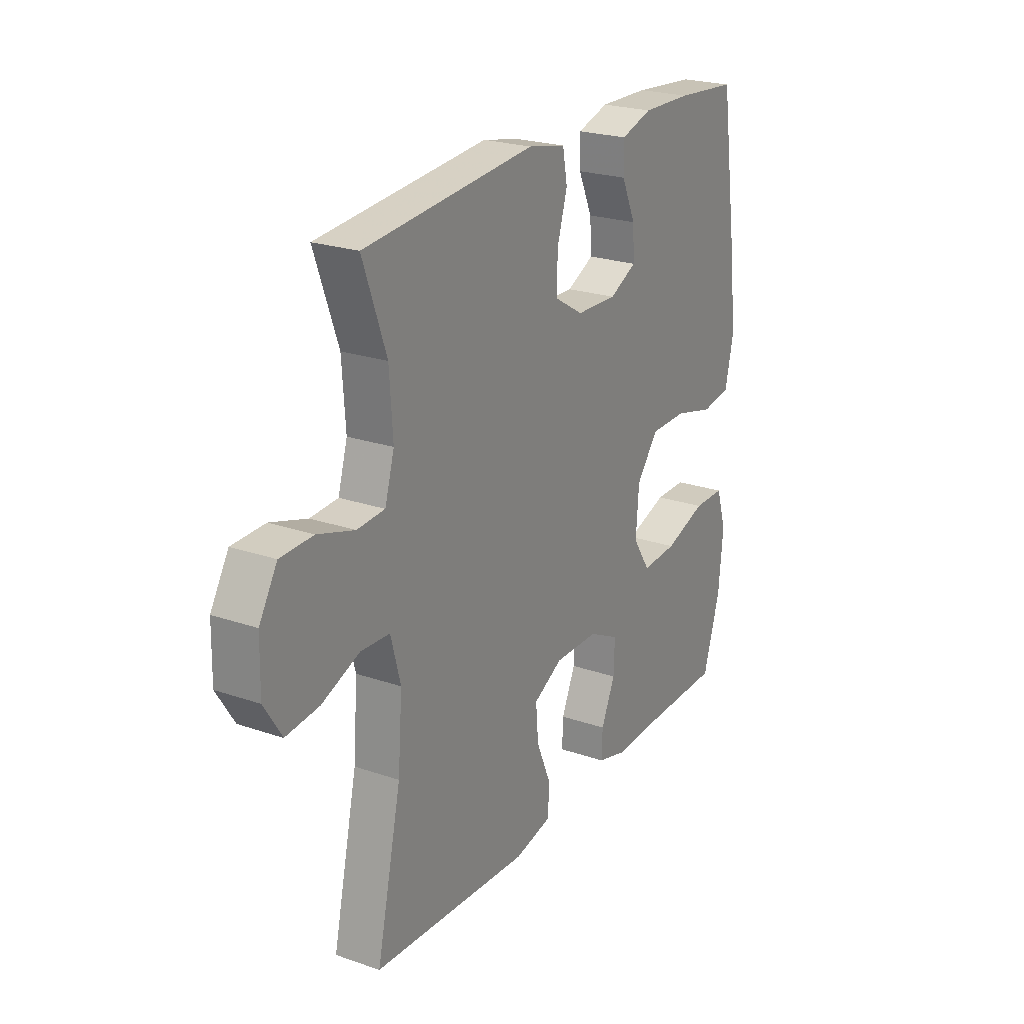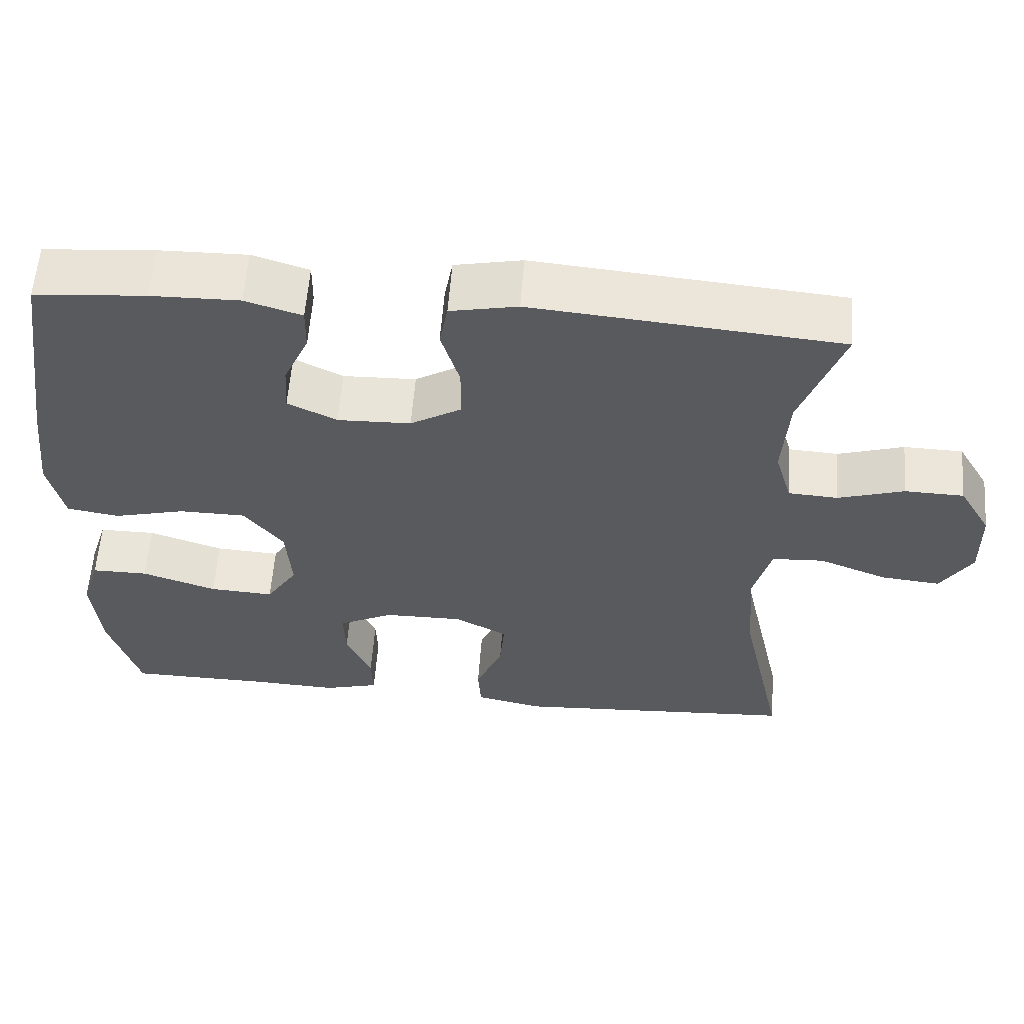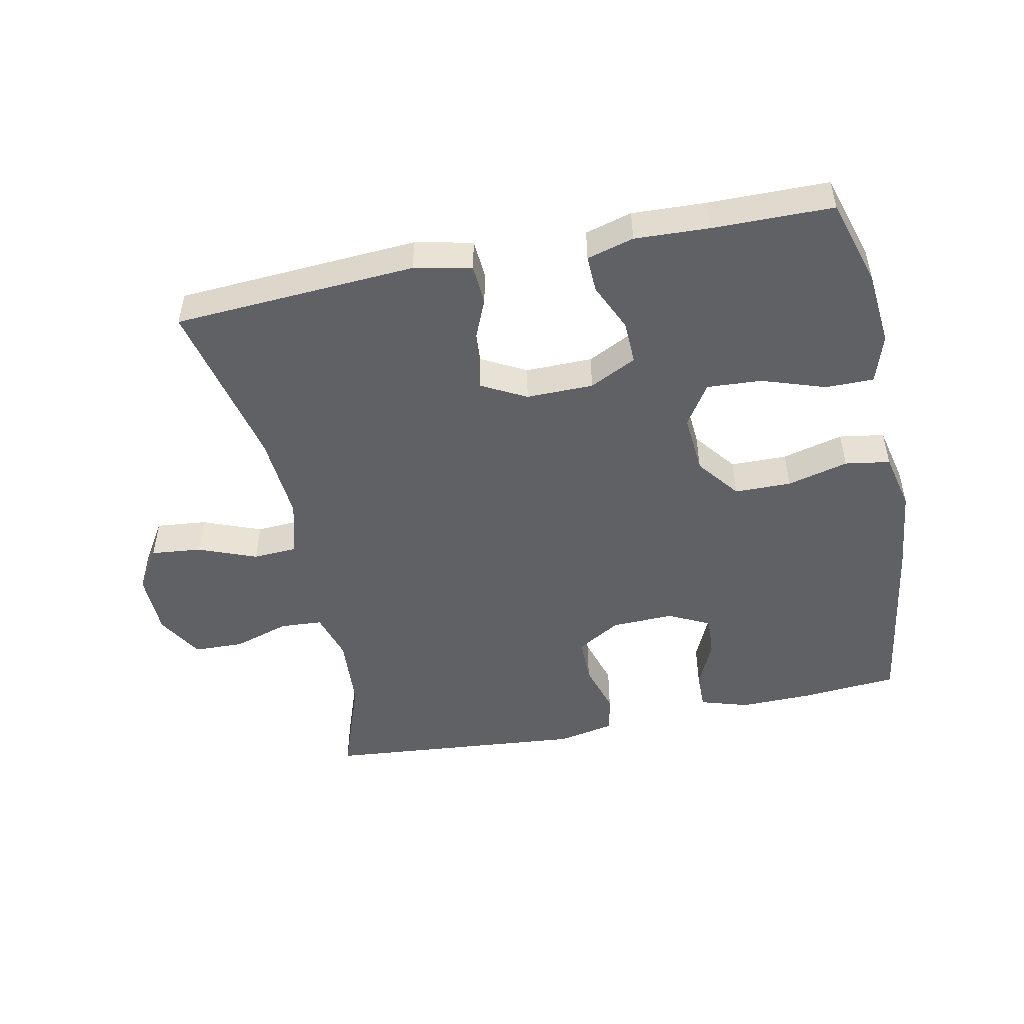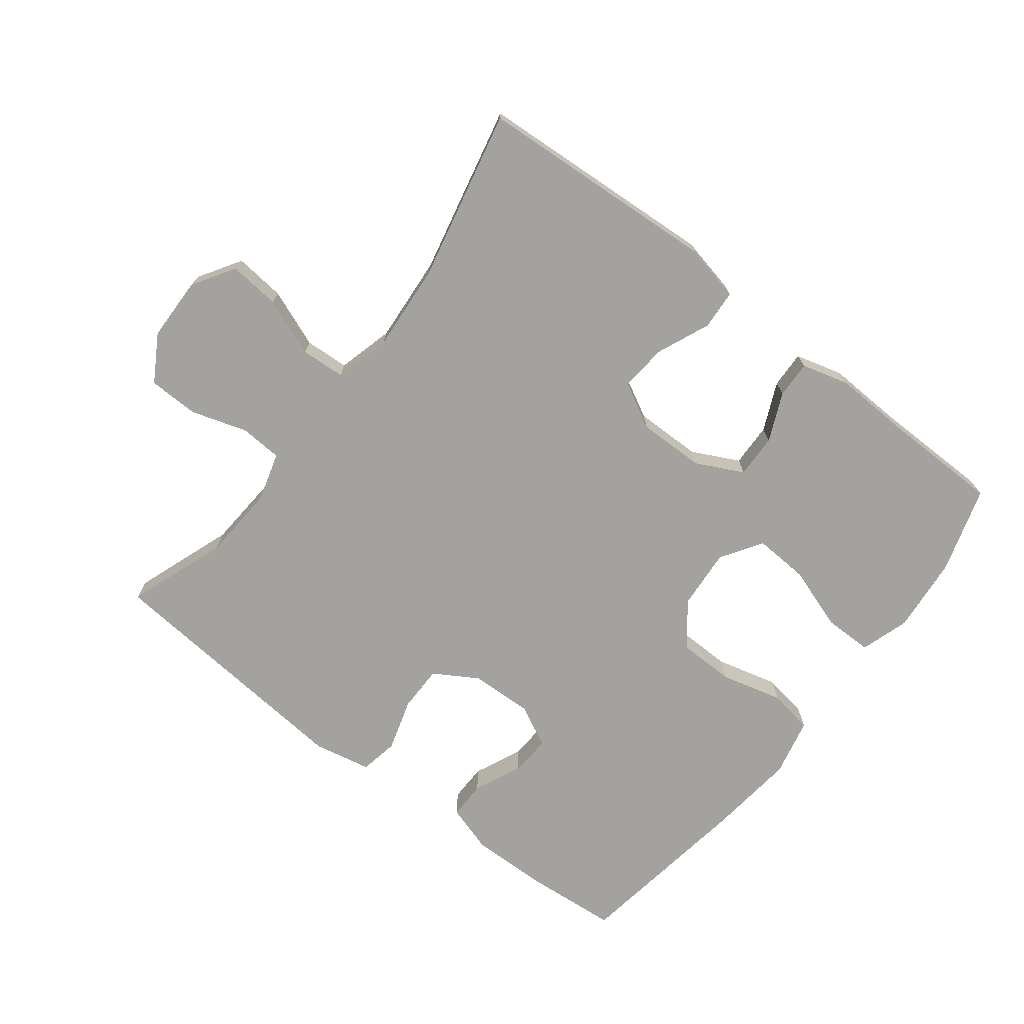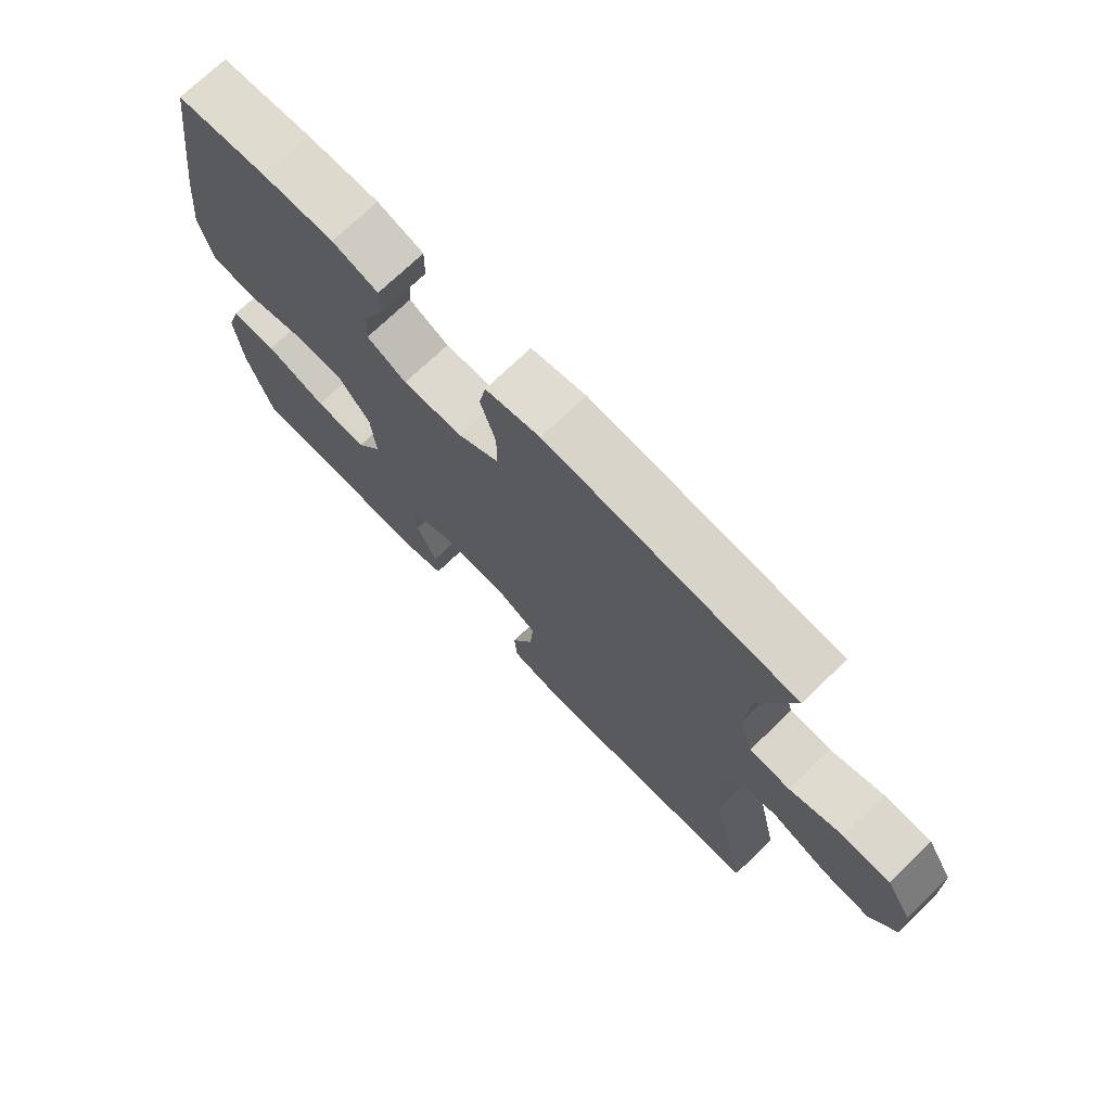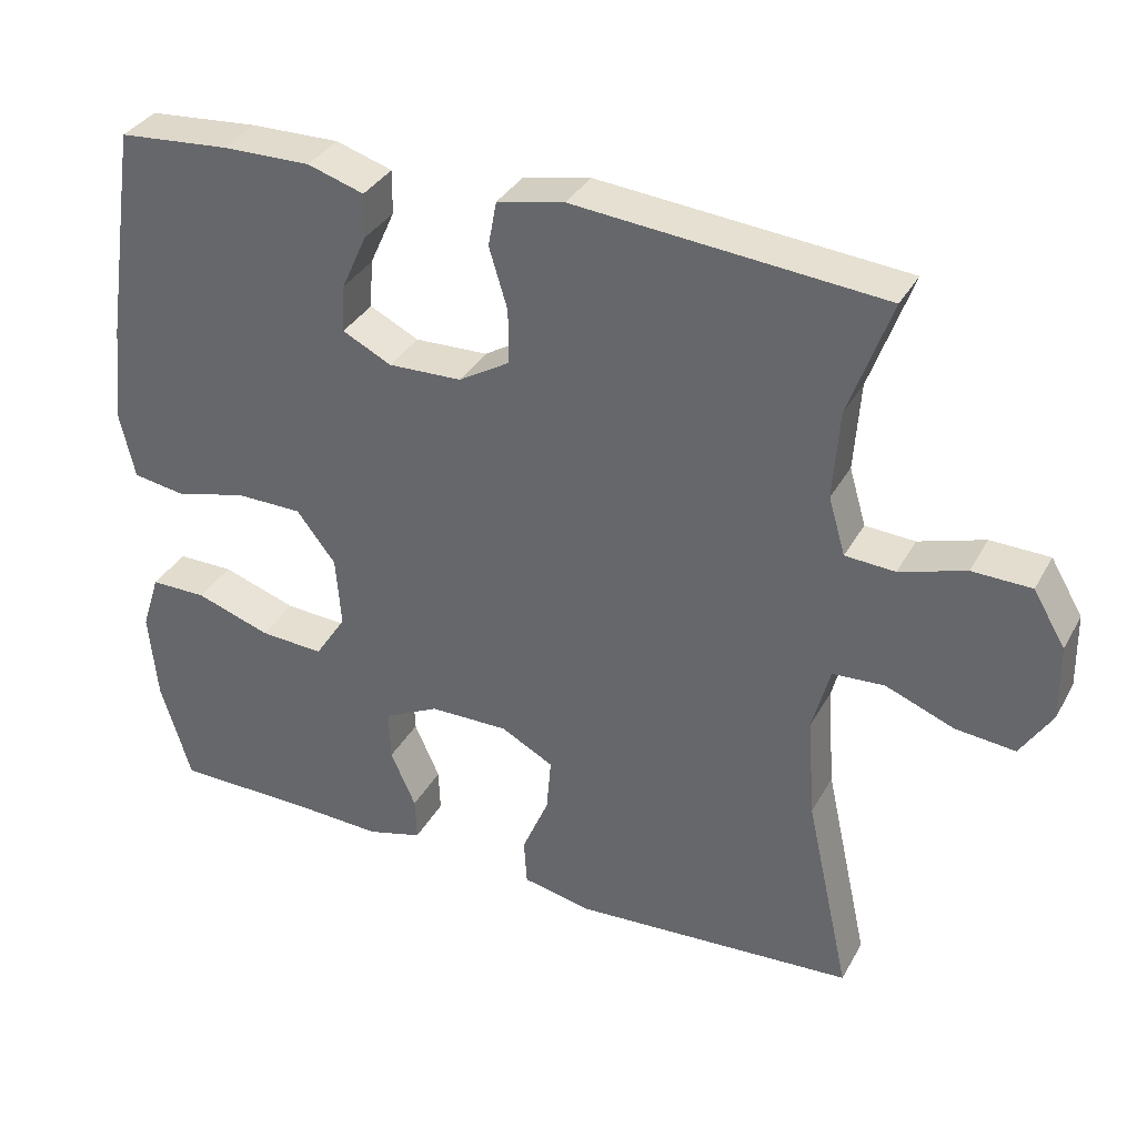
<metadata>
{"format":"obj","ext":"obj","renderer":"f3d","projection":"perspective","resolution":1024,"background":"white","views":[{"elev":23.3,"azim":120.2,"up":"+Z"},{"elev":58.5,"azim":4.3,"up":"+Z"},{"elev":-49.2,"azim":-168.3,"up":"+Y"},{"elev":-72.5,"azim":142.4,"up":"+Y"},{"elev":72.4,"azim":46.0,"up":"+Z"},{"elev":34.6,"azim":25.4,"up":"+Z"}]}
</metadata>
<code>
v -0.5 0.07 -0.5
v -0.54 0.07 -0.368
v -0.551 0.07 -0.251
v -0.527 0.07 -0.176
v -0.453 0.07 -0.176
v -0.355 0.07 -0.209
v -0.271 0.07 -0.214
v -0.23 0.07 -0.151
v -0.237 0.07 -0.058
v -0.288 0.07 0.008
v -0.375 0.07 0.009
v -0.469 0.07 -0.015
v -0.538 0.07 -0.004
v -0.558 0.07 0.085
v -0.543 0.07 0.217
v -0.5 0.07 0.5
v -0.355 0.07 0.512
v -0.239 0.07 0.514
v -0.165 0.07 0.491
v -0.166 0.07 0.433
v -0.199 0.07 0.36
v -0.203 0.07 0.297
v -0.139 0.07 0.265
v -0.043 0.07 0.268
v 0.024 0.07 0.308
v 0.024 0.07 0.379
v 0 0.07 0.459
v 0.011 0.07 0.518
v 0.099 0.07 0.536
v 0.5 0.07 0.5
v 0.445 0.07 0.347
v 0.437 0.07 0.232
v 0.459 0.07 0.157
v 0.524 0.07 0.153
v 0.61 0.07 0.18
v 0.687 0.07 0.178
v 0.729 0.07 0.107
v 0.731 0.07 0.009
v 0.69 0.07 -0.056
v 0.612 0.07 -0.048
v 0.523 0.07 -0.013
v 0.455 0.07 -0.017
v 0.432 0.07 -0.103
v 0.442 0.07 -0.237
v 0.5 0.07 -0.5
v 0.128 0.07 -0.523
v 0.04 0.07 -0.504
v 0.036 0.07 -0.443
v 0.071 0.07 -0.361
v 0.077 0.07 -0.289
v 0.008 0.07 -0.252
v -0.095 0.07 -0.253
v -0.167 0.07 -0.289
v -0.165 0.07 -0.356
v -0.132 0.07 -0.43
v -0.13 0.07 -0.487
v -0.202 0.07 -0.507
v -0.316 0.07 -0.502
v -0.5 0 -0.5
v -0.54 0 -0.368
v -0.551 0 -0.251
v -0.527 0 -0.176
v -0.453 0 -0.176
v -0.355 0 -0.209
v -0.271 0 -0.214
v -0.23 0 -0.151
v -0.237 0 -0.058
v -0.288 0 0.008
v -0.375 0 0.009
v -0.469 0 -0.015
v -0.538 0 -0.004
v -0.558 0 0.085
v -0.543 0 0.217
v -0.5 0 0.5
v -0.355 0 0.512
v -0.239 0 0.514
v -0.165 0 0.491
v -0.166 0 0.433
v -0.199 0 0.36
v -0.203 0 0.297
v -0.139 0 0.265
v -0.043 0 0.268
v 0.024 0 0.308
v 0.024 0 0.379
v 0 0 0.459
v 0.011 0 0.518
v 0.099 0 0.536
v 0.5 0 0.5
v 0.445 0 0.347
v 0.437 0 0.232
v 0.459 0 0.157
v 0.524 0 0.153
v 0.61 0 0.18
v 0.687 0 0.178
v 0.729 0 0.107
v 0.731 0 0.009
v 0.69 0 -0.056
v 0.612 0 -0.048
v 0.523 0 -0.013
v 0.455 0 -0.017
v 0.432 0 -0.103
v 0.442 0 -0.237
v 0.5 0 -0.5
v 0.128 0 -0.523
v 0.04 0 -0.504
v 0.036 0 -0.443
v 0.071 0 -0.361
v 0.077 0 -0.289
v 0.008 0 -0.252
v -0.095 0 -0.253
v -0.167 0 -0.289
v -0.165 0 -0.356
v -0.132 0 -0.43
v -0.13 0 -0.487
v -0.202 0 -0.507
v -0.316 0 -0.502
f 56 57 58
f 55 56 58
f 54 55 58
f 4 5 6
f 3 4 6
f 2 3 6
f 1 2 6
f 58 1 6
f 54 58 6
f 53 54 6
f 52 53 6 7
f 51 52 7 8
f 47 48 49
f 46 47 49
f 45 46 49
f 44 45 49
f 43 44 49 50
f 42 43 50 51
f 39 40 41
f 38 39 41
f 37 38 41
f 36 37 41
f 35 36 41
f 34 35 41
f 33 34 41 42
f 51 8 9
f 42 51 9
f 33 42 9
f 32 33 9
f 29 30 31
f 28 29 31
f 27 28 31
f 26 27 31
f 25 26 31 32
f 19 20 21
f 18 19 21
f 17 18 21
f 16 17 21
f 15 16 21
f 14 15 21
f 13 14 21
f 12 13 21
f 11 12 21
f 10 11 21 22
f 32 9 10
f 25 32 10
f 24 25 10
f 10 22 23
f 10 23 24
f 116 115 114
f 116 114 113
f 116 113 112
f 64 63 62
f 64 62 61
f 64 61 60
f 64 60 59
f 64 59 116
f 64 116 112
f 64 112 111
f 65 64 111 110
f 66 65 110 109
f 107 106 105
f 107 105 104
f 107 104 103
f 107 103 102
f 108 107 102 101
f 109 108 101 100
f 99 98 97
f 99 97 96
f 99 96 95
f 99 95 94
f 99 94 93
f 99 93 92
f 100 99 92 91
f 67 66 109
f 67 109 100
f 67 100 91
f 67 91 90
f 89 88 87
f 89 87 86
f 89 86 85
f 89 85 84
f 90 89 84 83
f 79 78 77
f 79 77 76
f 79 76 75
f 79 75 74
f 79 74 73
f 79 73 72
f 79 72 71
f 79 71 70
f 79 70 69
f 80 79 69 68
f 68 67 90
f 68 90 83
f 68 83 82
f 81 80 68
f 82 81 68
f 1 59 60 2
f 2 60 61 3
f 3 61 62 4
f 4 62 63 5
f 5 63 64 6
f 6 64 65 7
f 7 65 66 8
f 8 66 67 9
f 9 67 68 10
f 10 68 69 11
f 11 69 70 12
f 12 70 71 13
f 13 71 72 14
f 14 72 73 15
f 15 73 74 16
f 16 74 75 17
f 17 75 76 18
f 18 76 77 19
f 19 77 78 20
f 20 78 79 21
f 21 79 80 22
f 22 80 81 23
f 23 81 82 24
f 24 82 83 25
f 25 83 84 26
f 26 84 85 27
f 27 85 86 28
f 28 86 87 29
f 29 87 88 30
f 30 88 89 31
f 31 89 90 32
f 32 90 91 33
f 33 91 92 34
f 34 92 93 35
f 35 93 94 36
f 36 94 95 37
f 37 95 96 38
f 38 96 97 39
f 39 97 98 40
f 40 98 99 41
f 41 99 100 42
f 42 100 101 43
f 43 101 102 44
f 44 102 103 45
f 45 103 104 46
f 46 104 105 47
f 47 105 106 48
f 48 106 107 49
f 49 107 108 50
f 50 108 109 51
f 51 109 110 52
f 52 110 111 53
f 53 111 112 54
f 54 112 113 55
f 55 113 114 56
f 56 114 115 57
f 57 115 116 58
f 58 116 59 1

</code>
